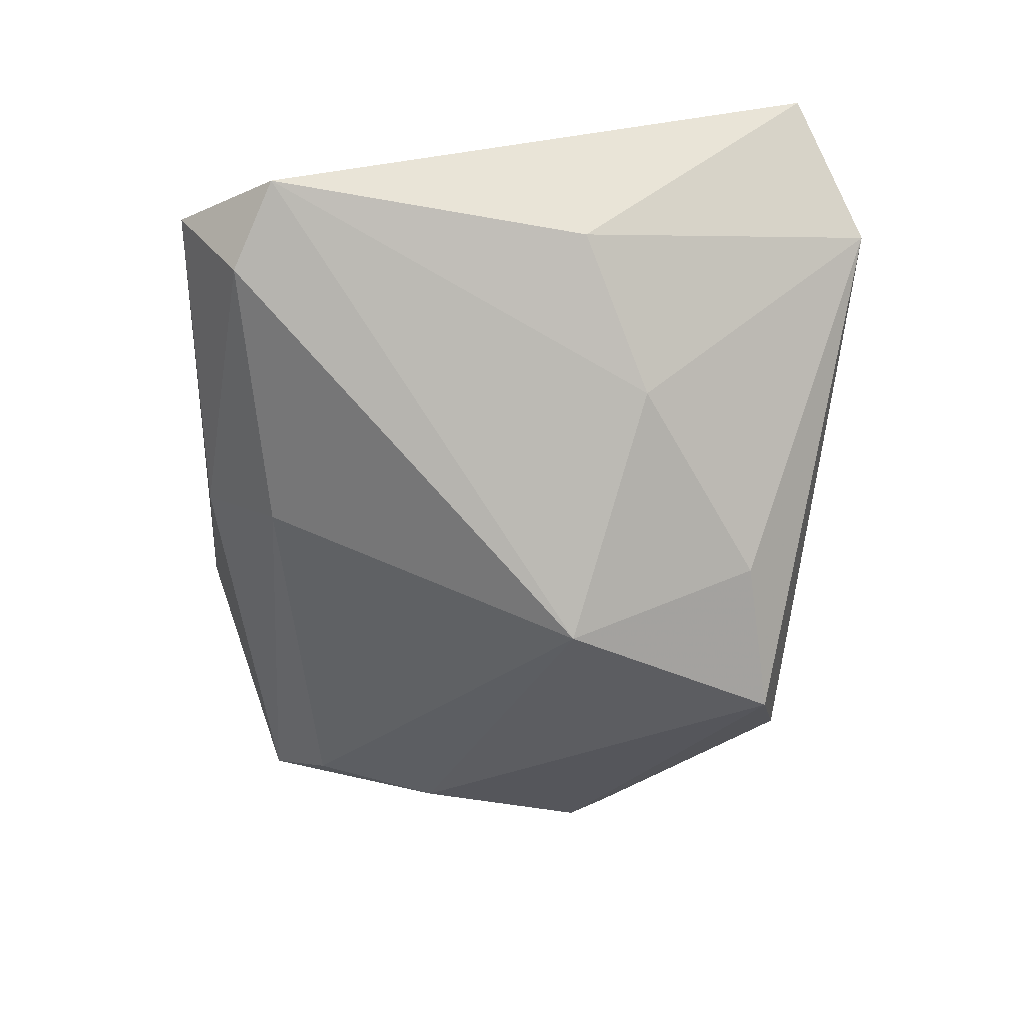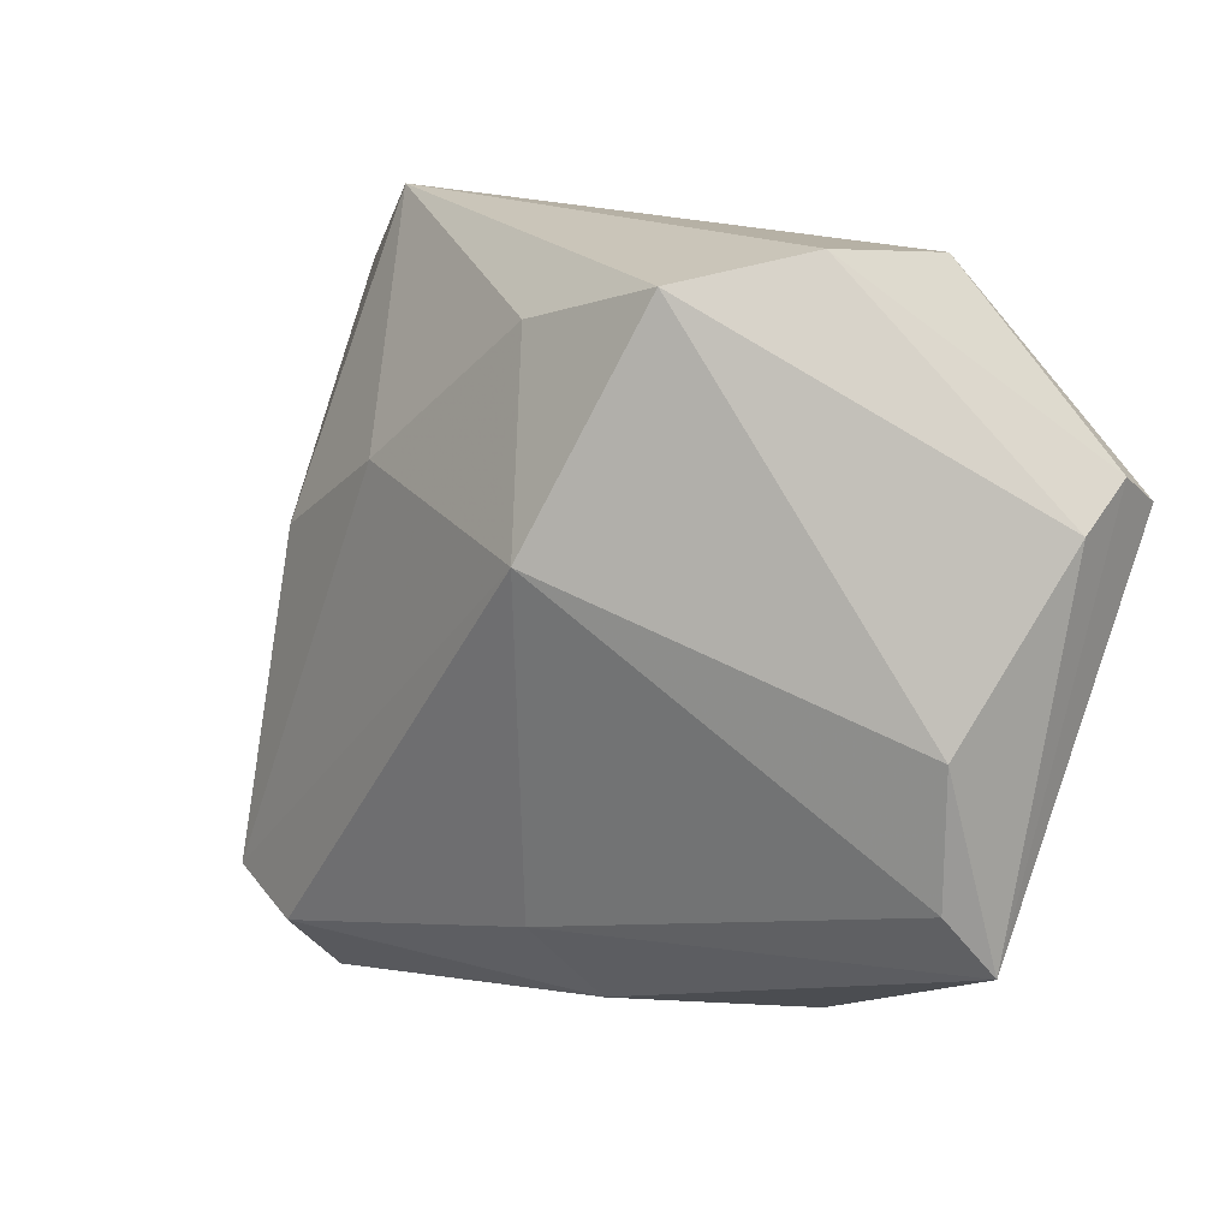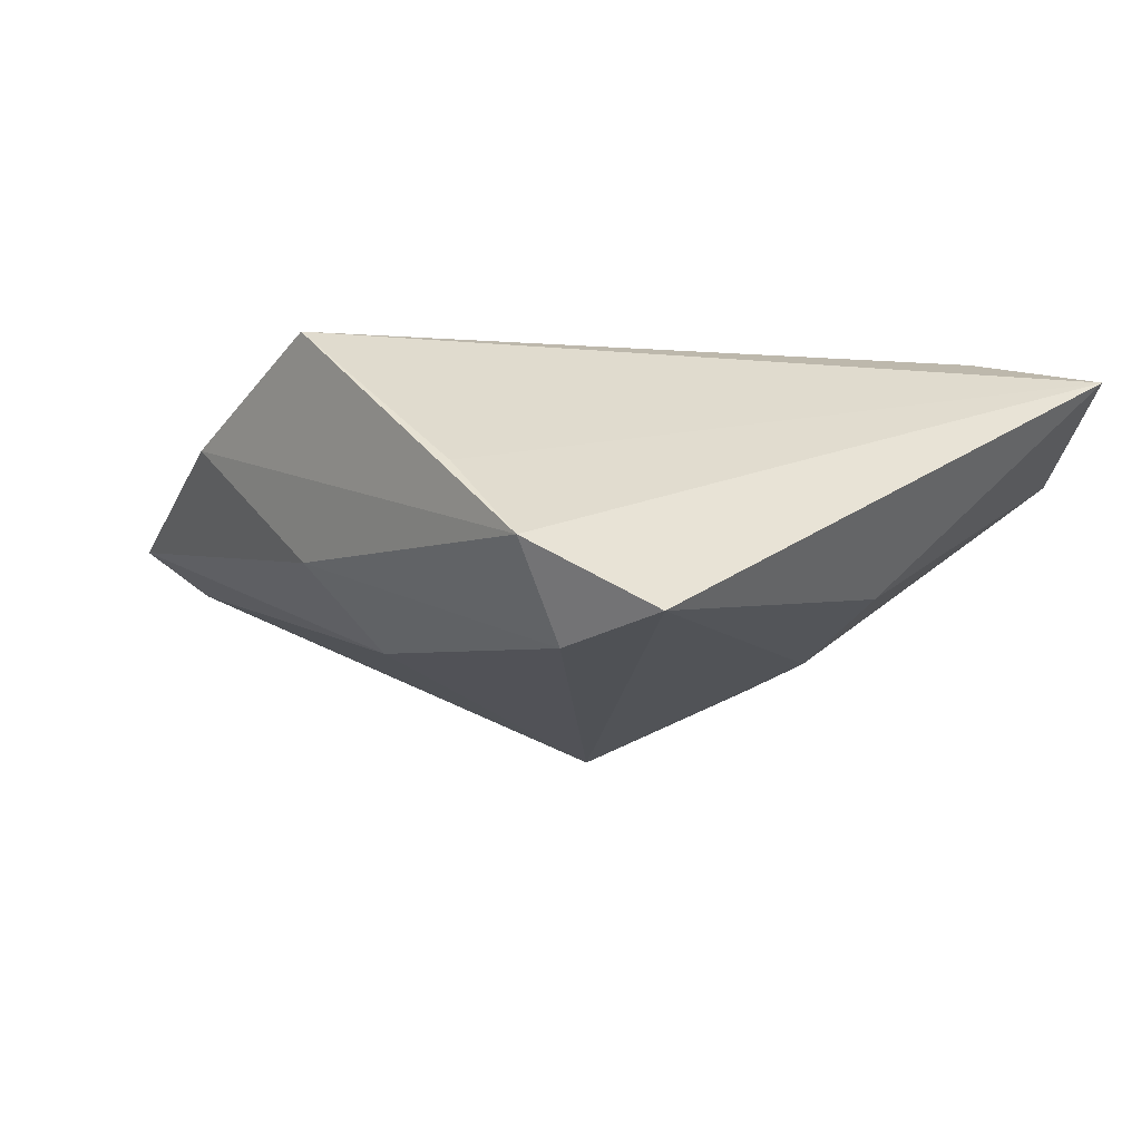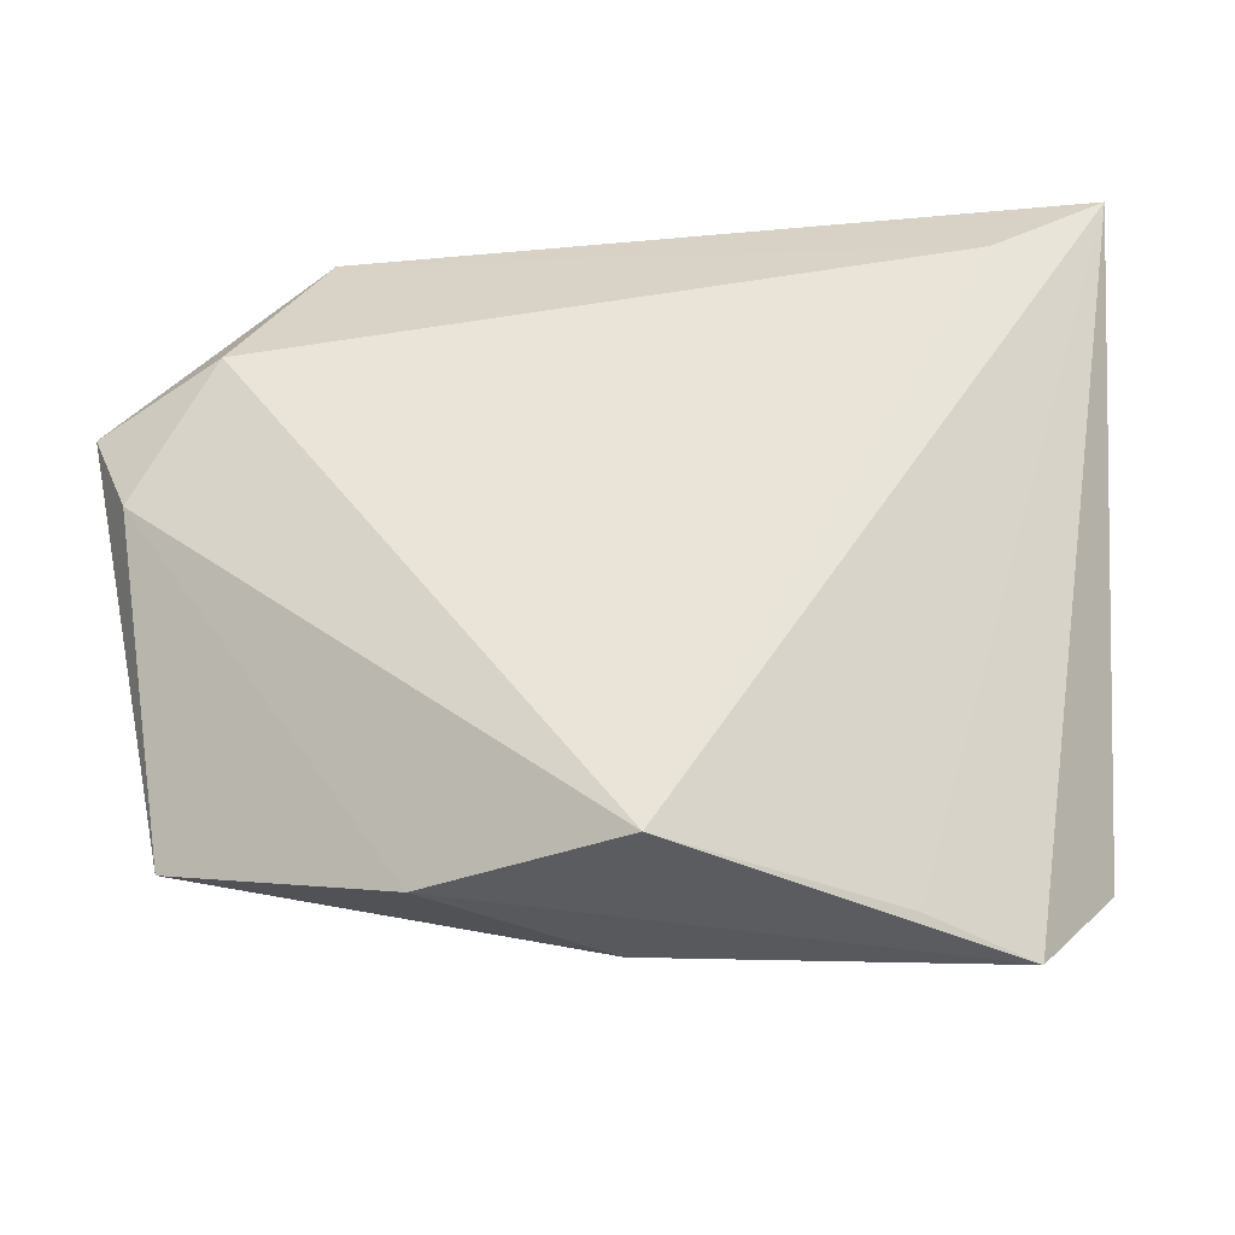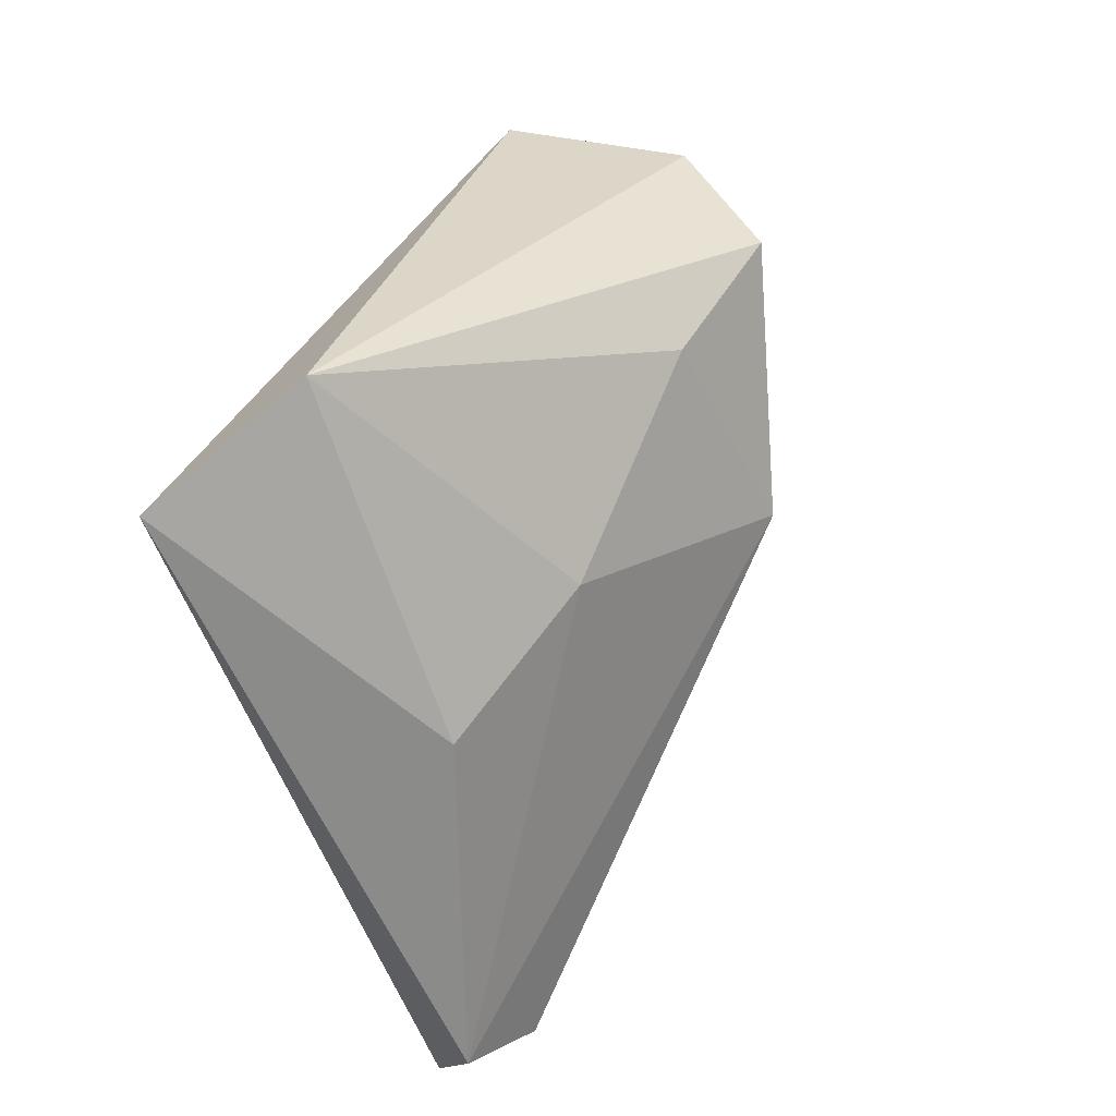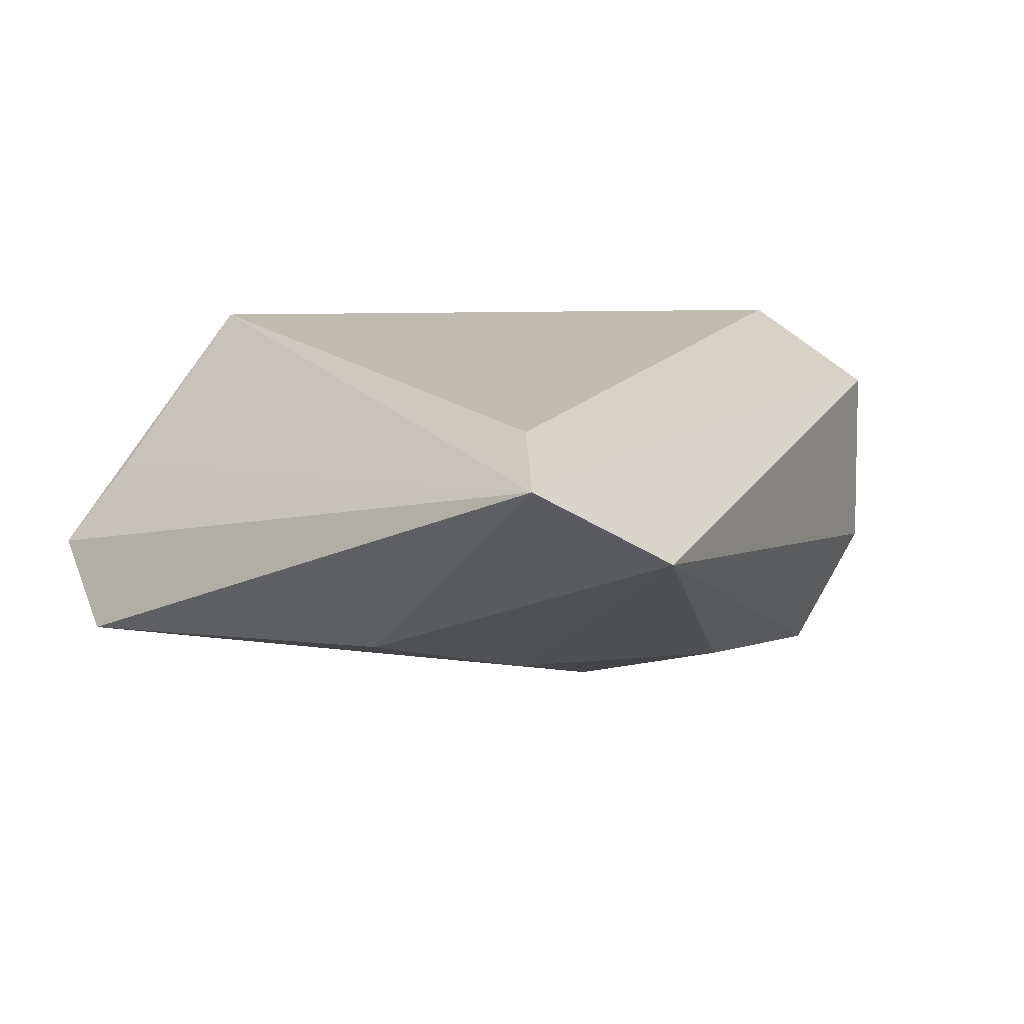
<metadata>
{"format":"obj","ext":"obj","renderer":"f3d","projection":"perspective","resolution":1024,"background":"white","views":[{"elev":-63.1,"azim":86.6,"up":"+Z"},{"elev":9.1,"azim":-141.9,"up":"+Y"},{"elev":-4.3,"azim":46.7,"up":"+Z"},{"elev":-40.2,"azim":5.3,"up":"+Y"},{"elev":36.0,"azim":111.2,"up":"+Y"},{"elev":16.4,"azim":121.7,"up":"+Z"}]}
</metadata>
<code>
v 0.04017 -0.04698 -0.005841
v -0.04615 -0.01037 -0.01012
v 0.04123 0.02716 0.01961
v -0.05586 0.01398 0.0123
v 0.003615 -0.04698 0.01961
v 0.002251 -0.03359 -0.01649
v -0.01995 0.03558 -0.02248
v 0.02857 -0.04599 0.002819
v -0.006927 0.007736 -0.02938
v -0.04403 -0.02665 -0.007289
v 0.05445 0.03594 0.01688
v -0.01969 -0.04445 0.008368
v -0.05518 0.01166 -0.0004018
v -0.05099 0.001992 0.01452
v -0.04096 0.018 0.01961
v 0.03773 -0.03872 -0.01706
v -0.04726 -0.03378 -0.001701
v 0.04874 -0.03441 -0.01345
v 0.04285 0.006325 -0.01027
v 0.02377 0.01559 -0.01703
v 0.03898 0.0454 0.005964
v -0.03075 0.03912 -0.009394
v -0.0004074 0.03169 -0.01969
v -0.05632 0.01709 0.00552
v -0.03112 0.03831 0.01311
v -0.0003738 -0.04339 -0.006241
f 1 18 11
f 3 5 11
f 3 15 5
f 5 15 14
f 25 3 11
f 15 3 25
f 11 5 8
f 8 1 11
f 5 1 8
f 11 18 19
f 18 20 19
f 4 14 15
f 15 25 4
f 4 17 14
f 12 1 5
f 5 14 12
f 14 17 12
f 13 7 2
f 2 17 13
f 21 23 7
f 21 25 11
f 20 23 21
f 11 19 21
f 21 19 20
f 24 4 25
f 13 17 24
f 17 4 24
f 1 12 26
f 26 12 17
f 17 6 26
f 18 1 16
f 1 26 16
f 16 26 6
f 17 2 10
f 10 6 17
f 22 21 7
f 25 21 22
f 22 24 25
f 22 7 13
f 13 24 22
f 9 16 6
f 9 2 7
f 9 10 2
f 6 10 9
f 7 23 9
f 9 23 20
f 9 20 18
f 18 16 9

</code>
